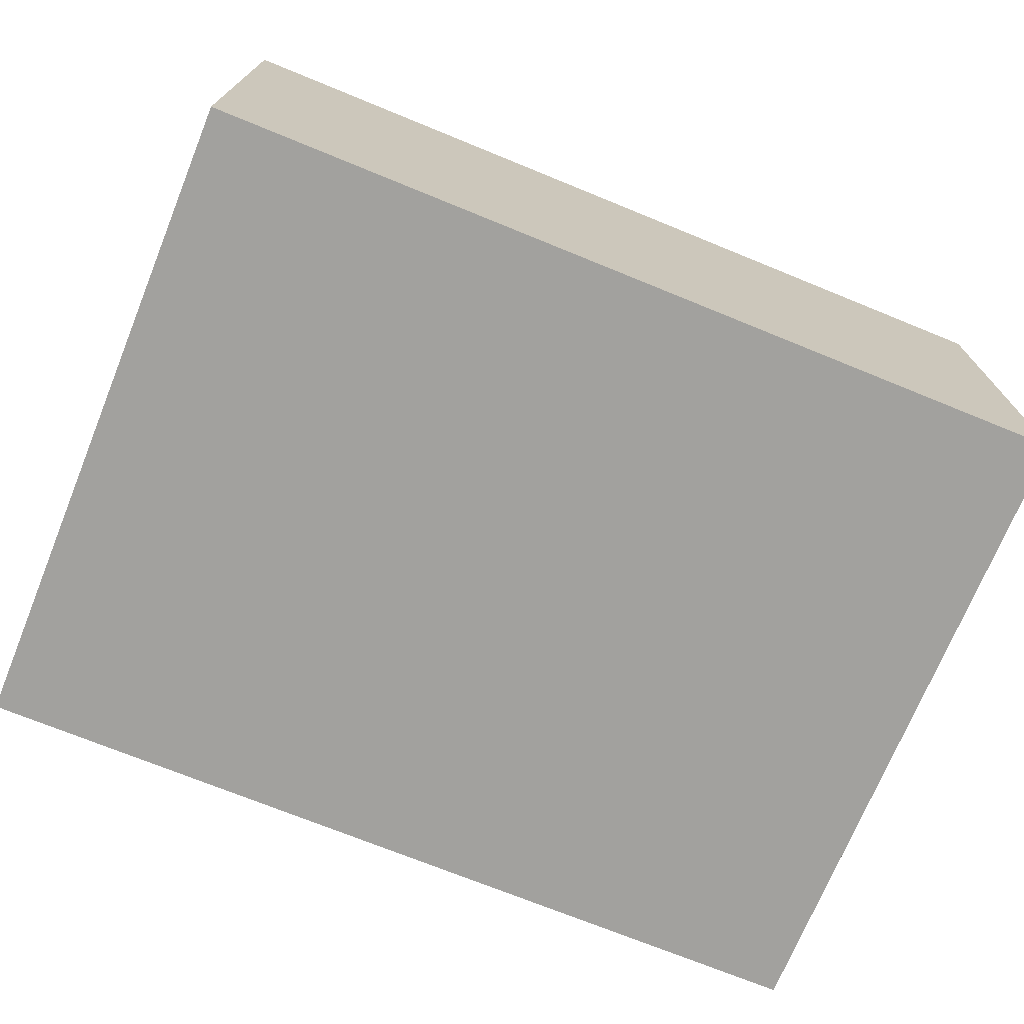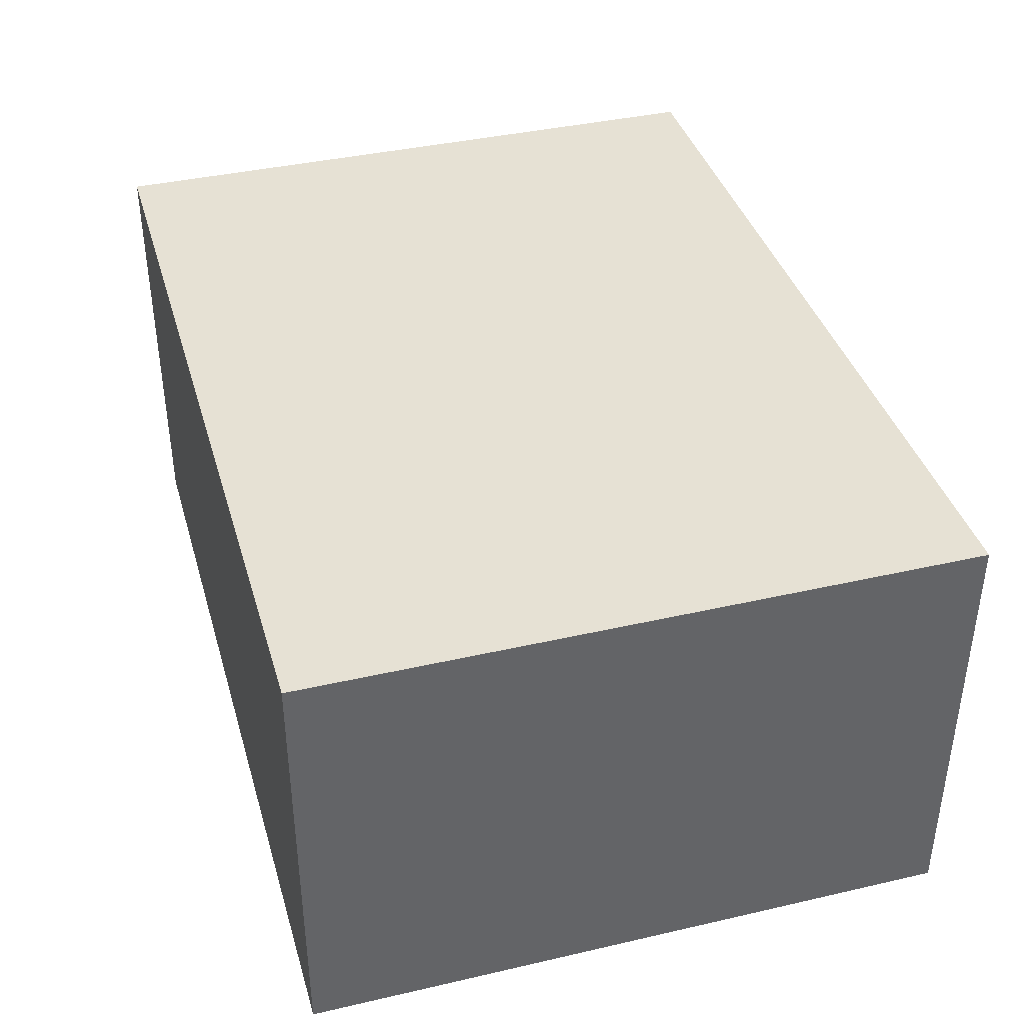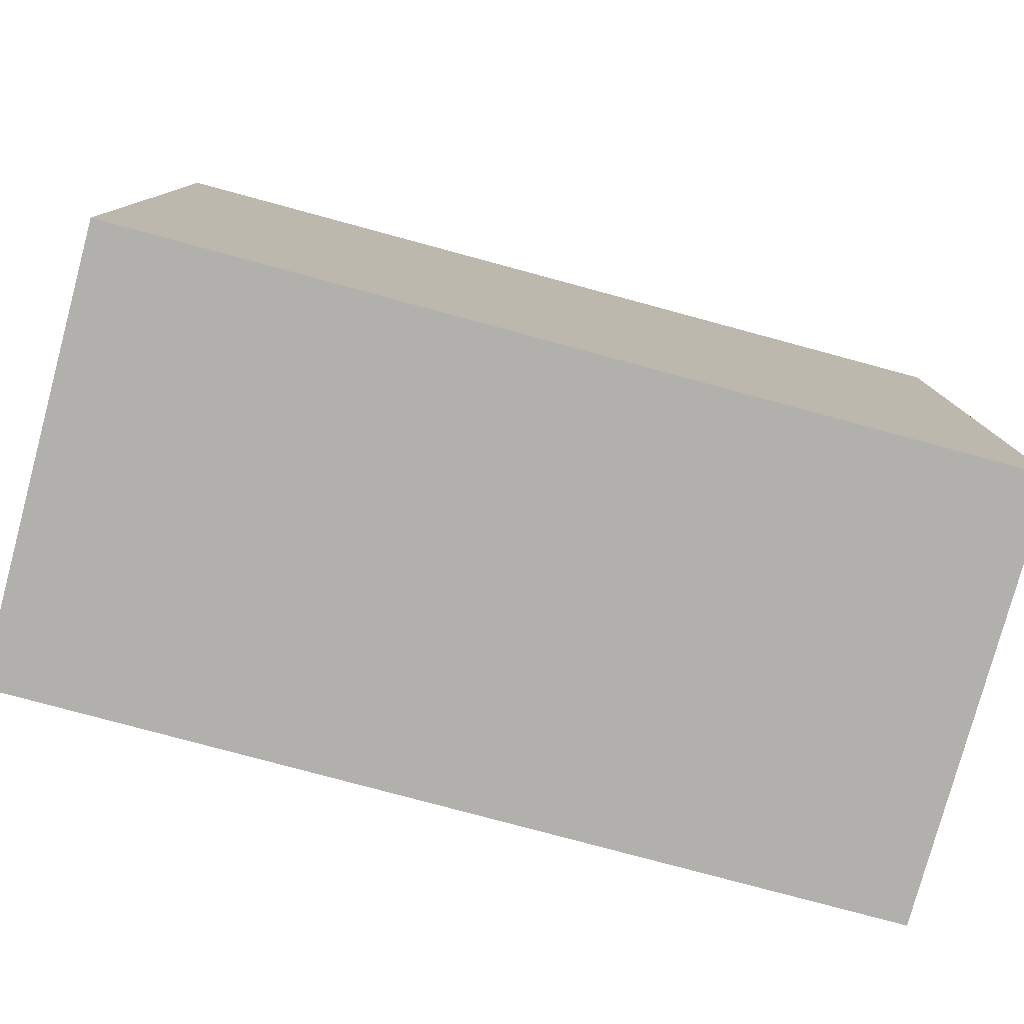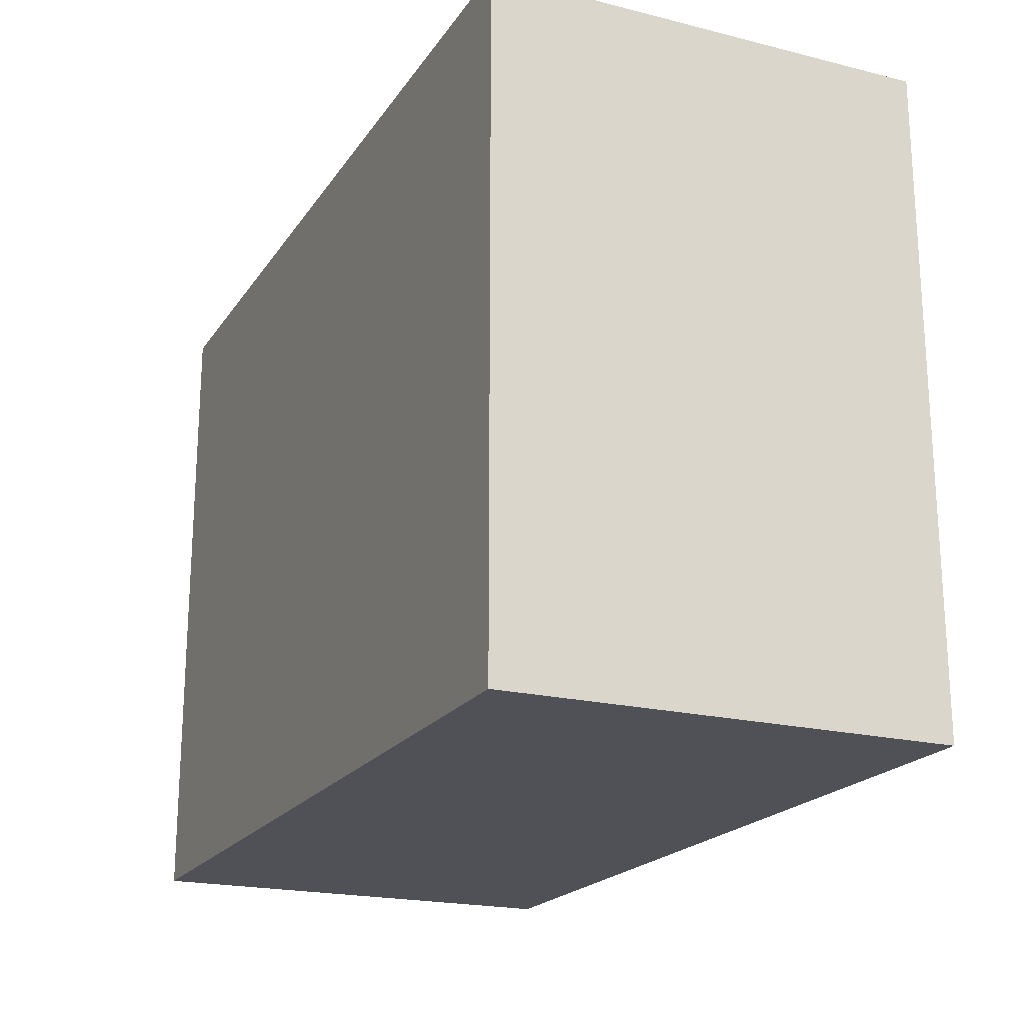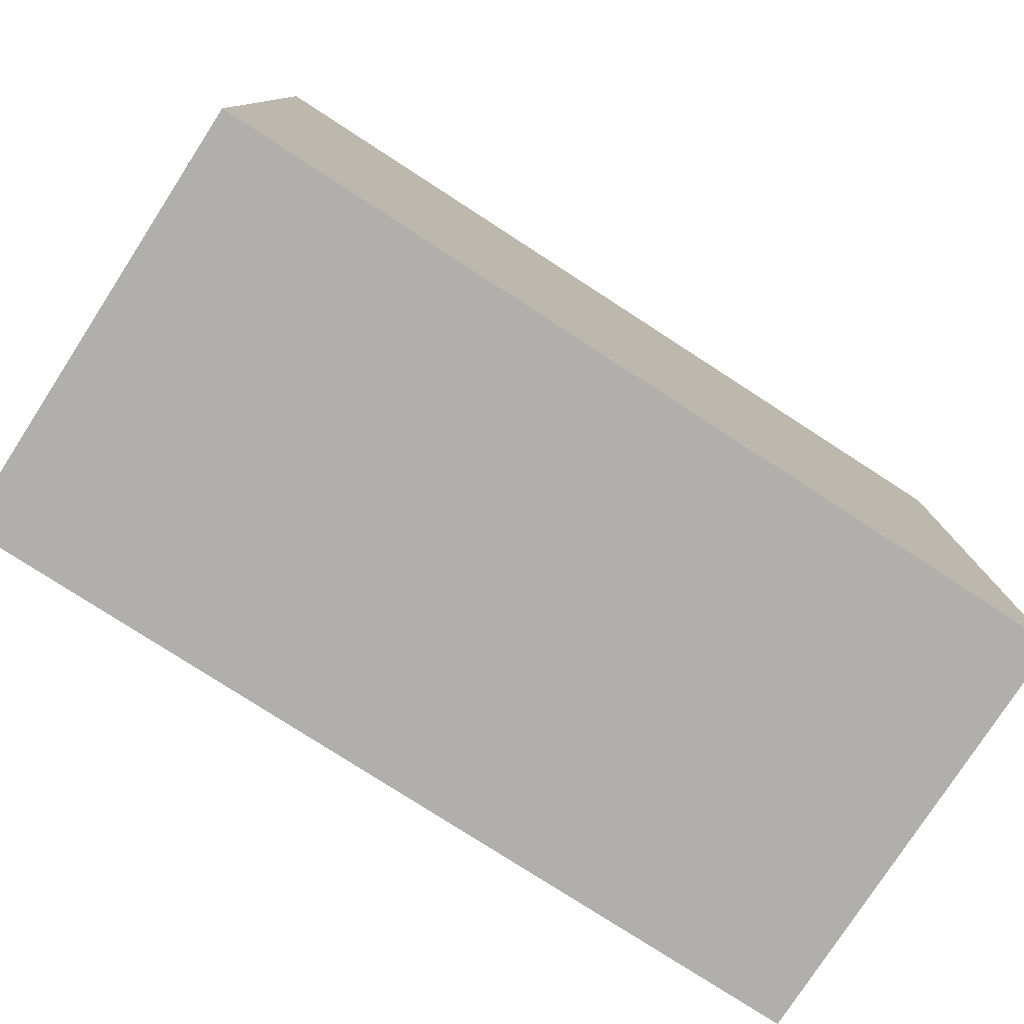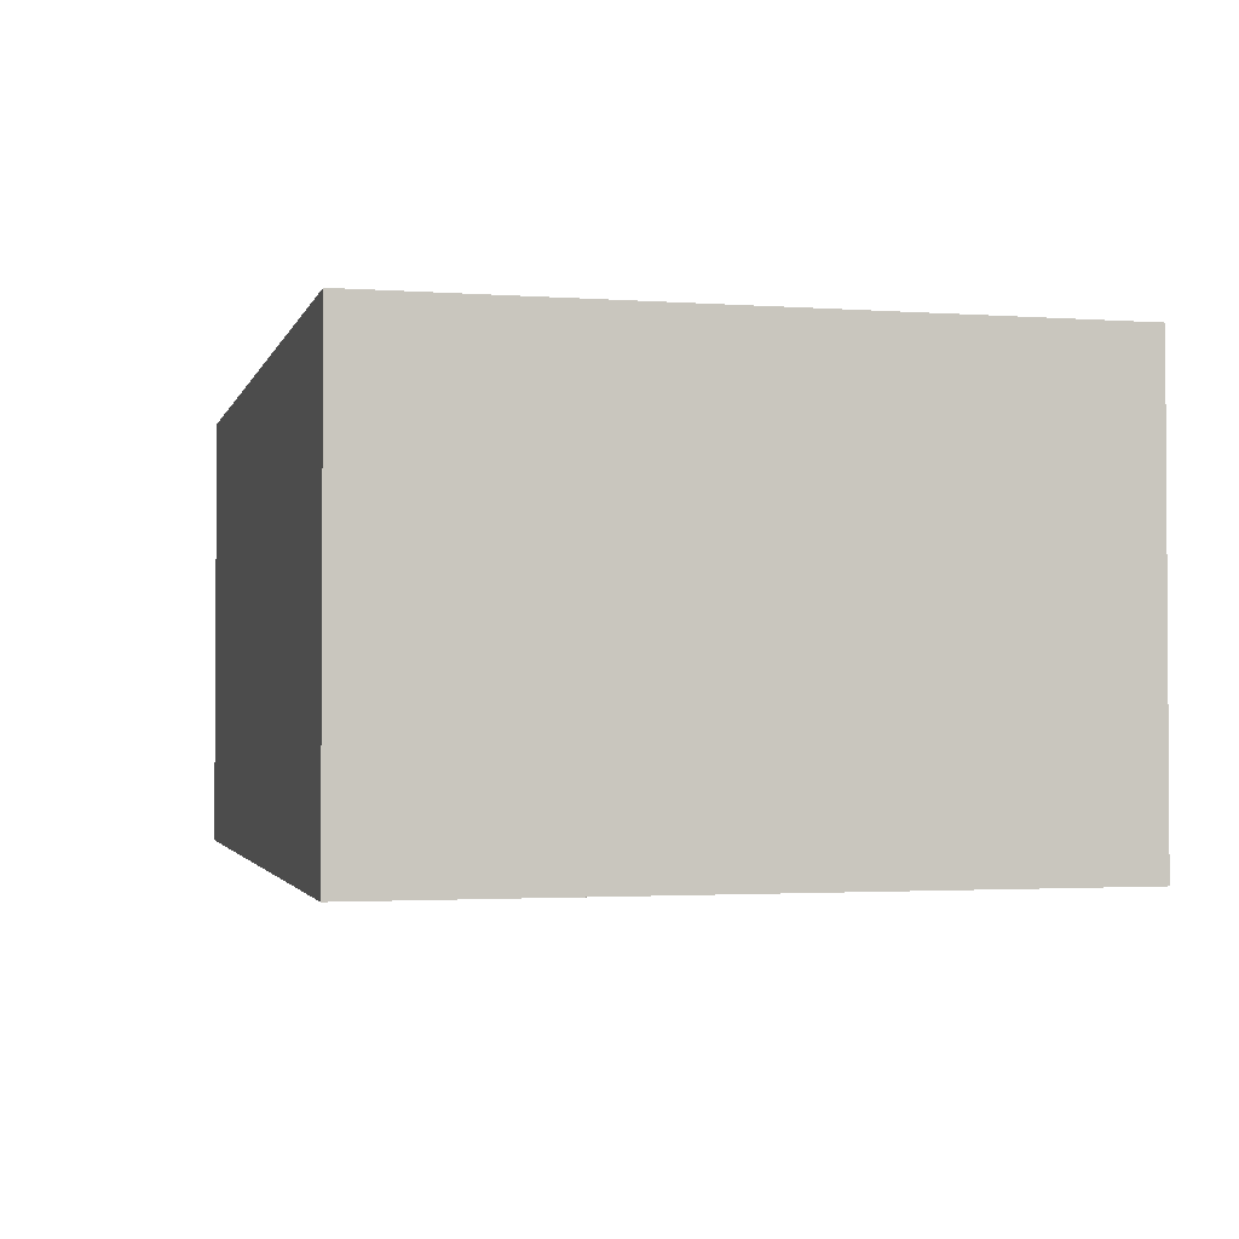
<metadata>
{"format":"obj","ext":"obj","renderer":"f3d","projection":"perspective","resolution":1024,"background":"white","views":[{"elev":-72.0,"azim":-22.2,"up":"+Z"},{"elev":39.2,"azim":-106.0,"up":"+Z"},{"elev":-78.8,"azim":-15.1,"up":"+Y"},{"elev":-20.3,"azim":-114.4,"up":"+Y"},{"elev":-78.3,"azim":-32.9,"up":"+Y"},{"elev":-2.1,"azim":-104.1,"up":"+Z"}]}
</metadata>
<code>
o Cube
v 1 -0.75 -0.5
v 1 -0.75 0.5
v -1 -0.75 0.5
v -1 -0.75 -0.5
v 1 0.75 -0.5
v 1 0.75 0.5
v -1 0.75 0.5
v -1 0.75 -0.5
f 1 2 3 4
f 5 8 7 6
f 1 5 6 2
f 2 6 7 3
f 3 7 8 4
f 5 1 4 8

</code>
